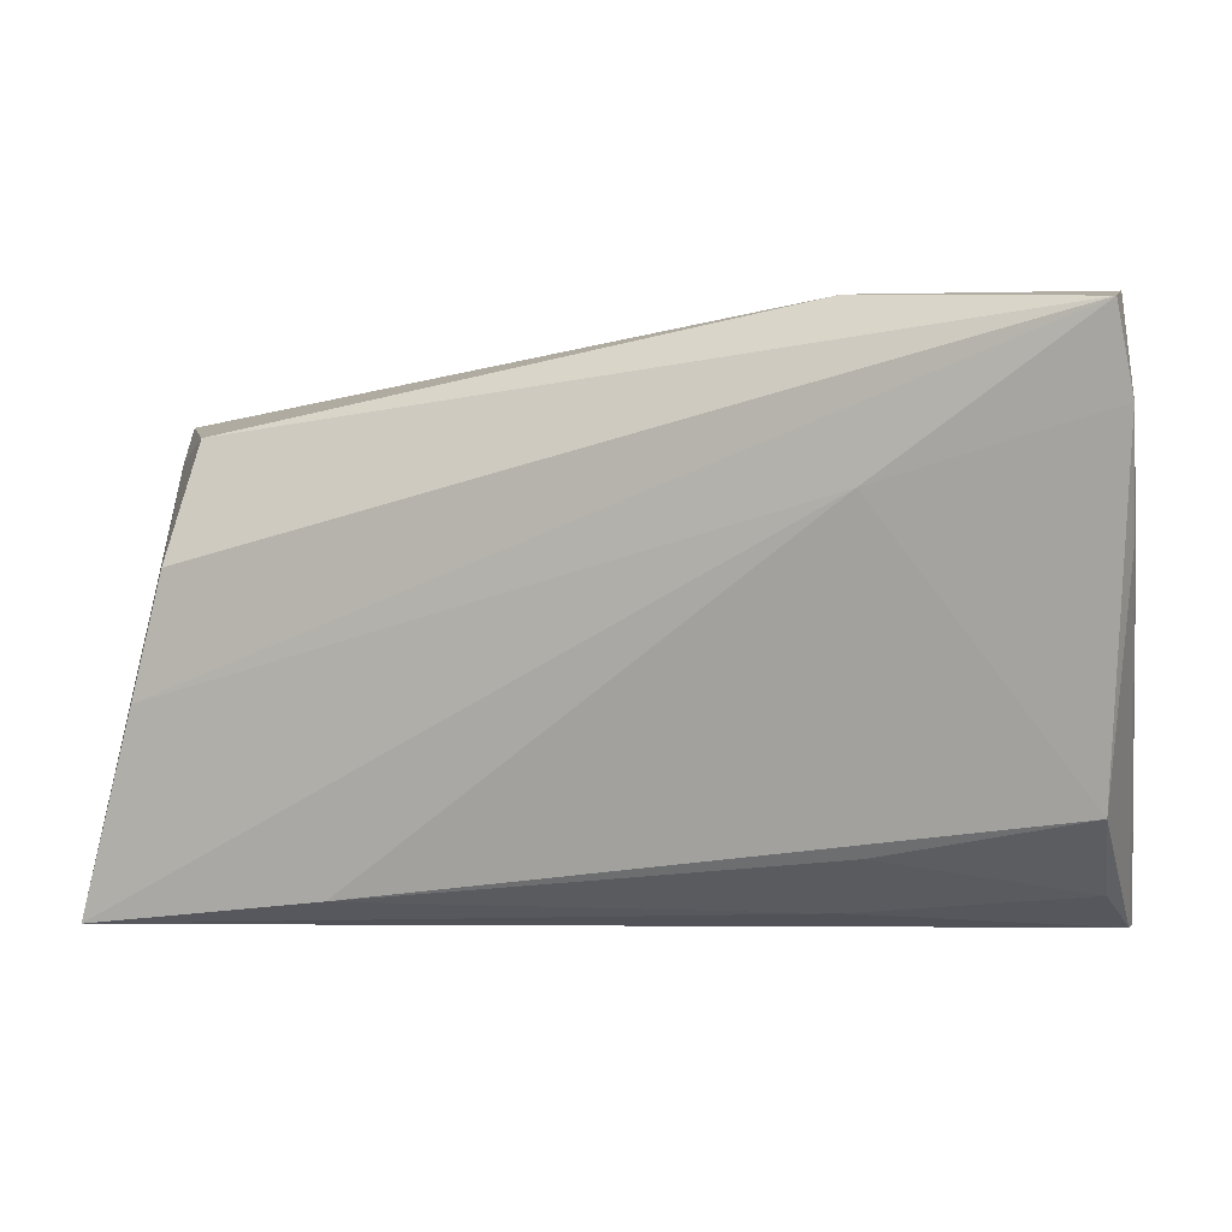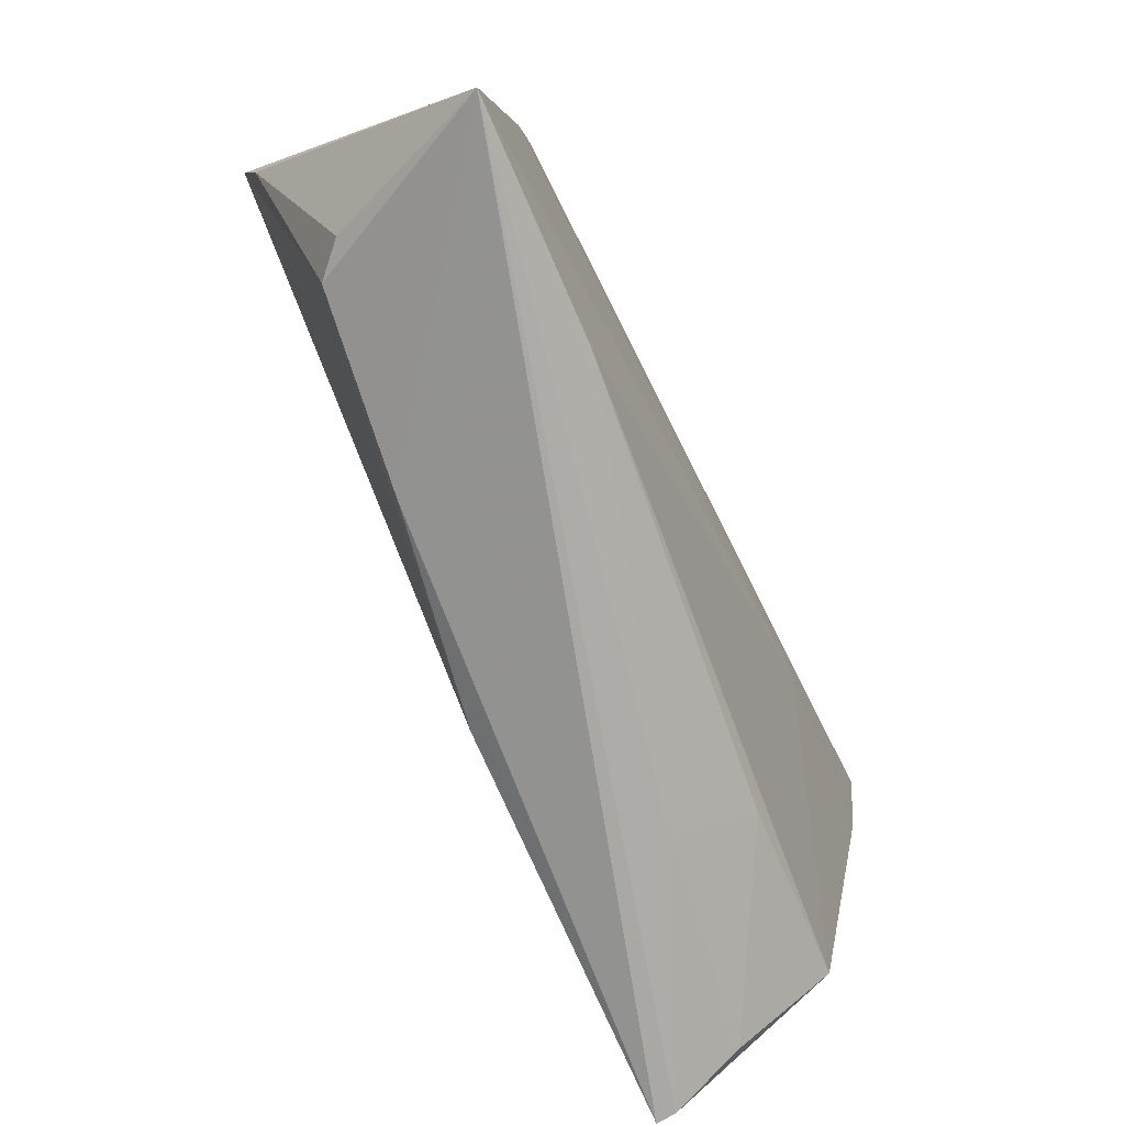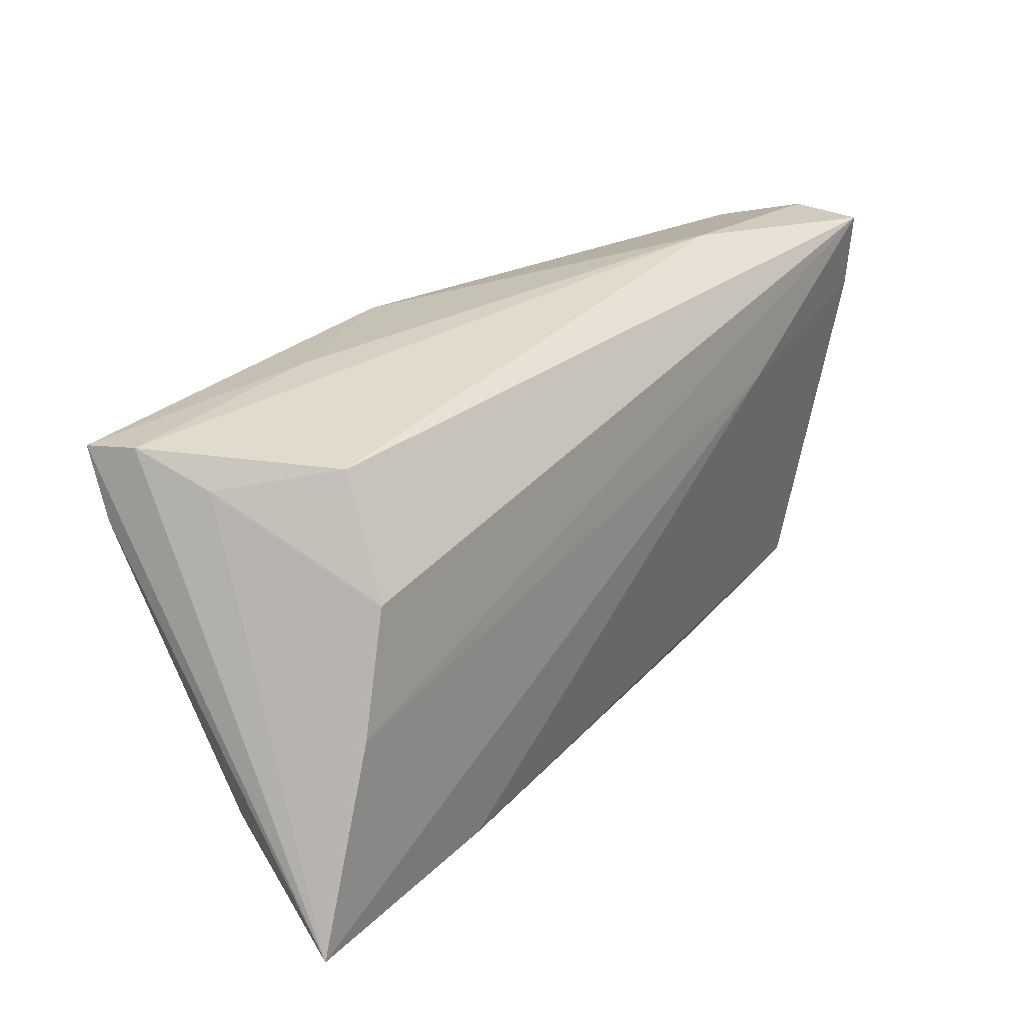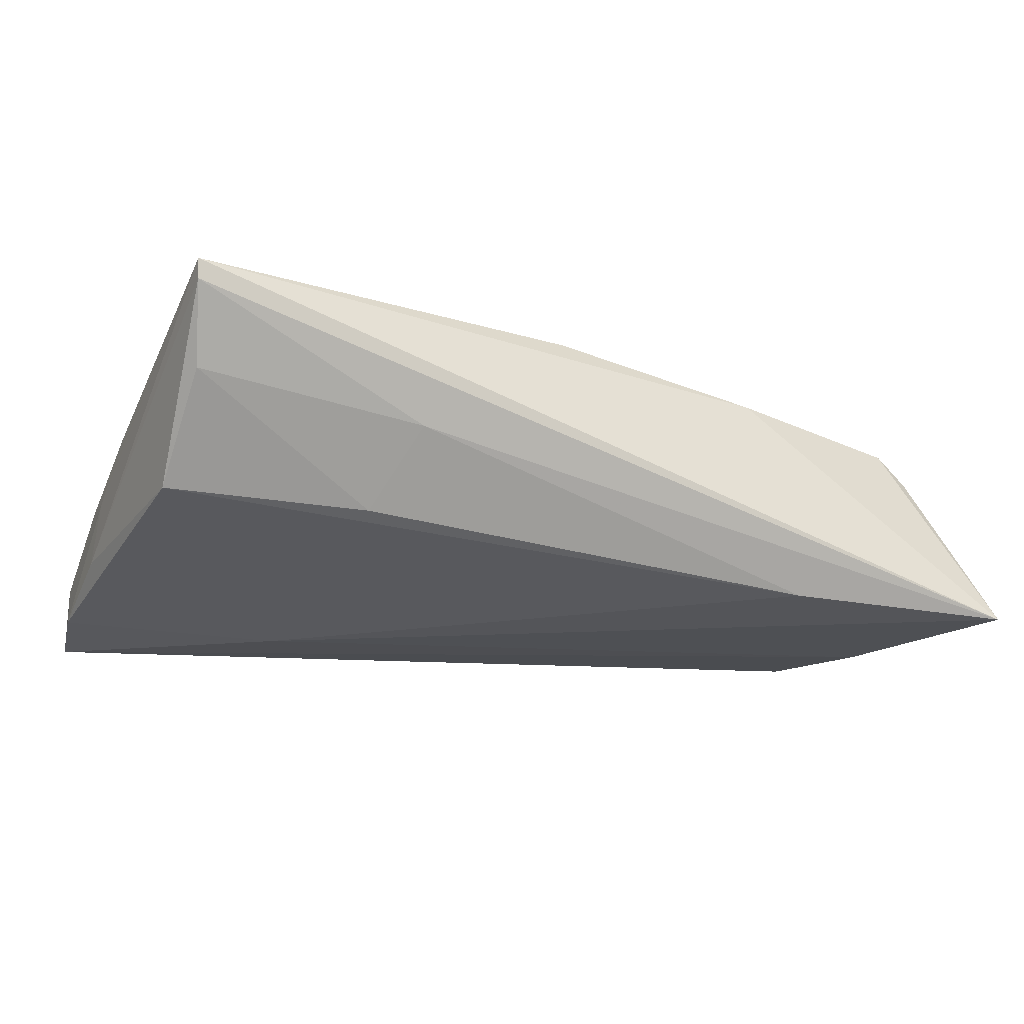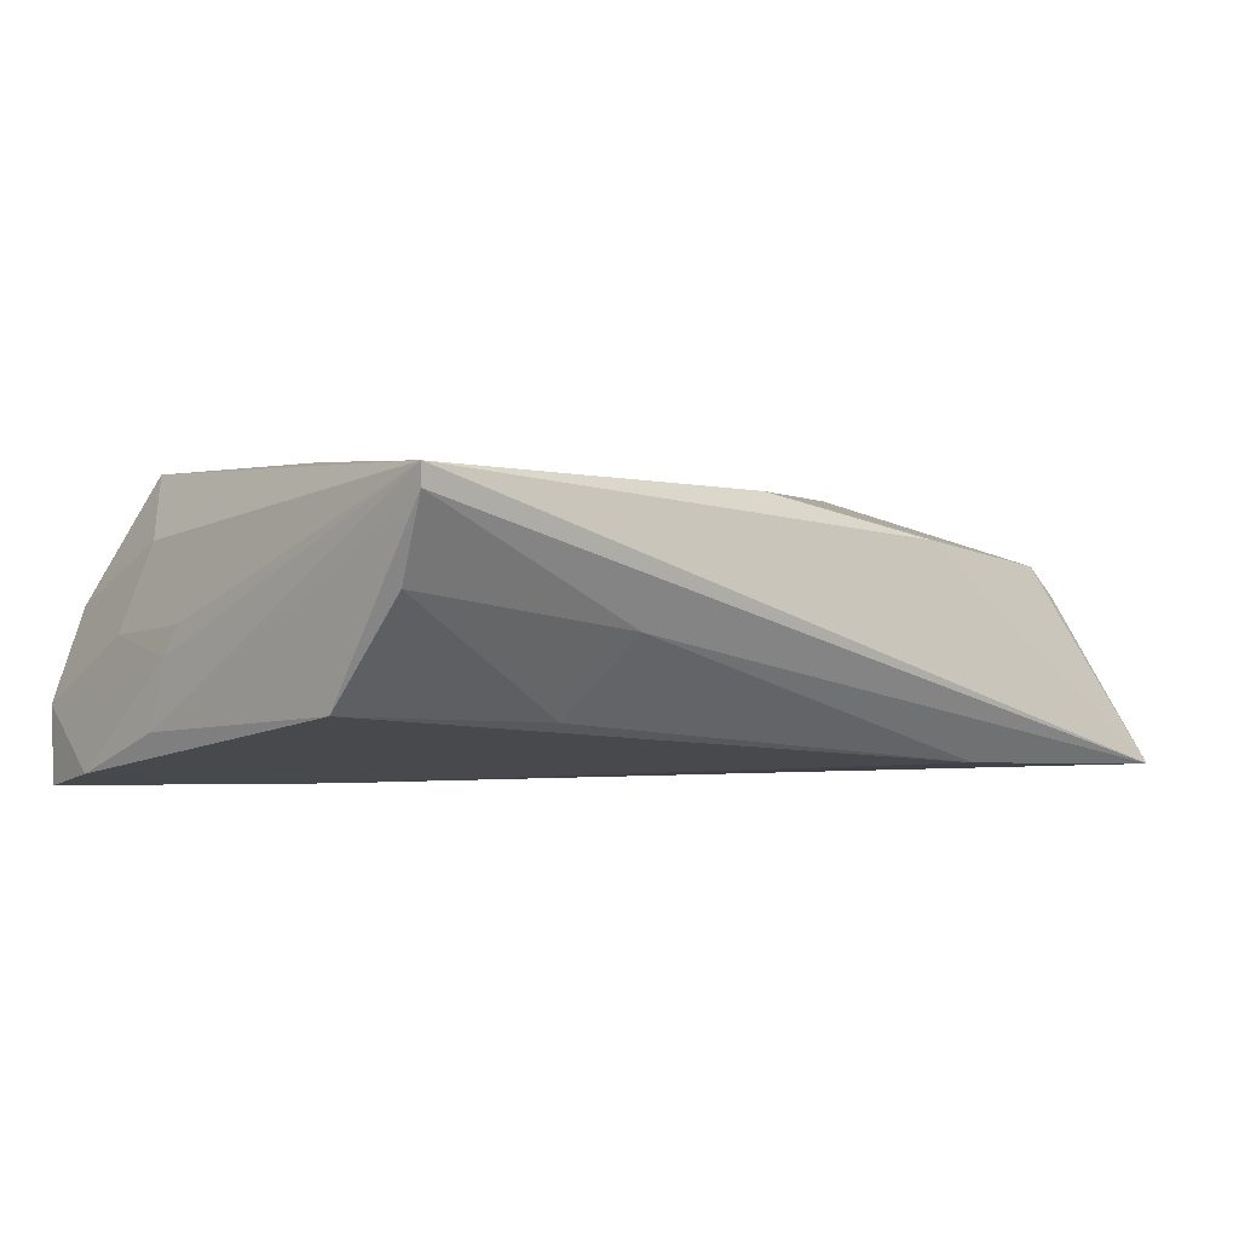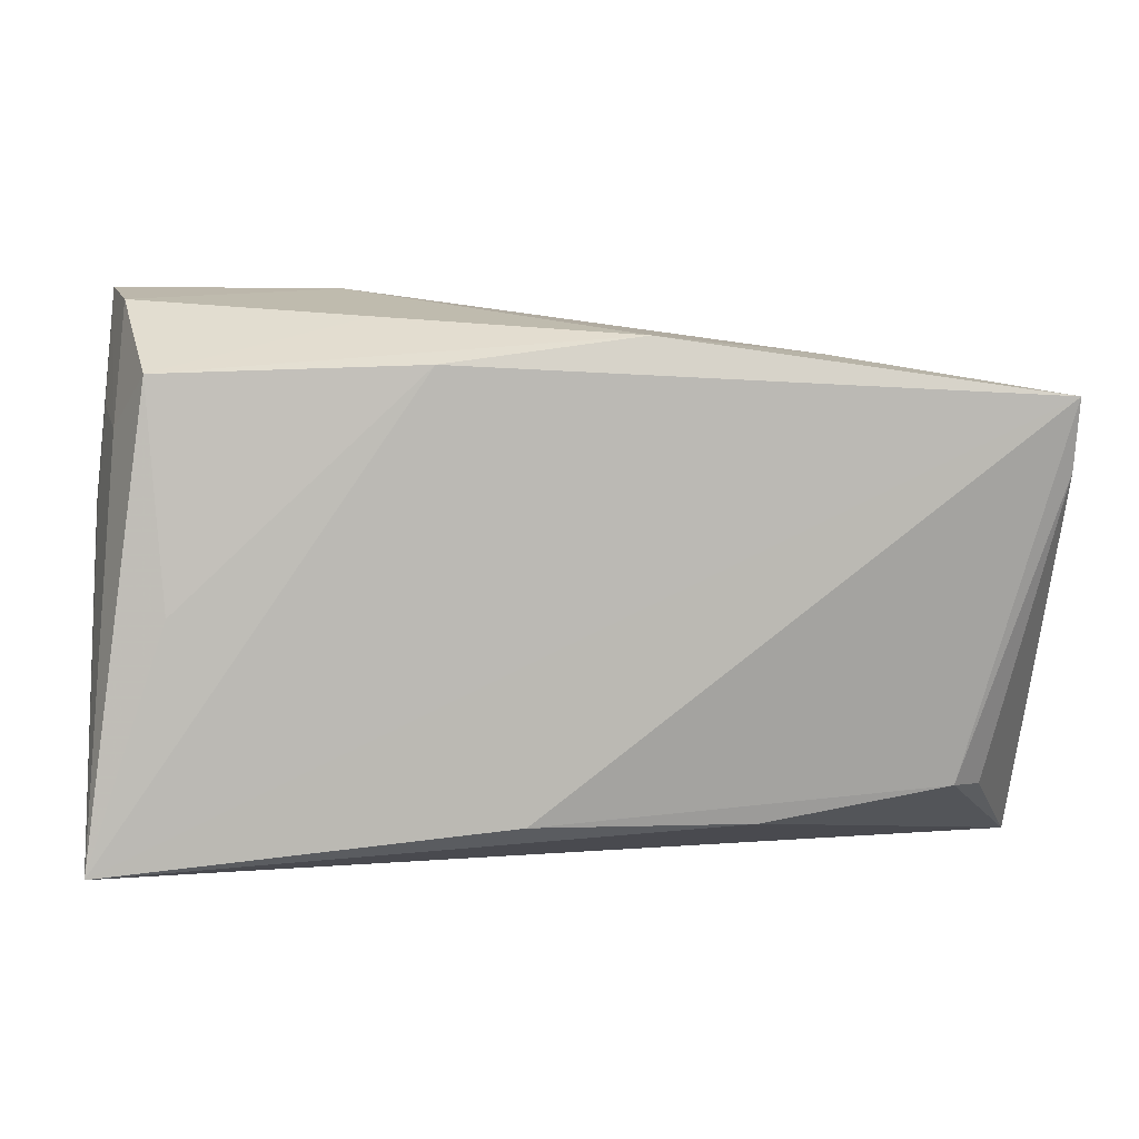
<metadata>
{"format":"obj","ext":"obj","renderer":"f3d","projection":"perspective","resolution":1024,"background":"white","views":[{"elev":4.3,"azim":-163.4,"up":"+Y"},{"elev":-73.7,"azim":115.6,"up":"+Y"},{"elev":19.2,"azim":128.1,"up":"+Y"},{"elev":-17.1,"azim":-23.8,"up":"+Z"},{"elev":0.3,"azim":-42.3,"up":"+Z"},{"elev":2.4,"azim":-2.7,"up":"+Y"}]}
</metadata>
<code>
v 0.0519 0.01593 0.001607
v 0.04386 0.0187 -0.01028
v -0.04959 0.01878 -0.0008761
v -0.002995 -0.02687 0.01357
v 0.04821 -0.02376 0.003155
v 0.02255 -0.02725 0.009152
v -0.04903 -0.01736 -0.007839
v -0.01947 0.02795 0.008978
v -0.02641 0.01417 -0.01682
v -0.04721 0.01587 0.00866
v 0.01004 0.02554 0.0162
v 0.04899 -0.008548 -0.01682
v -0.04812 -0.02691 0.003527
v -0.02589 -0.02217 -0.00905
v -0.04689 0.03023 0.002079
v 0.0299 0.02398 0.008758
v 0.04556 0.00551 -0.01633
v 0.04464 -0.02351 0.006632
v 0.0559 0.01922 0.01599
v -0.04978 -0.0319 0.0144
v -0.04964 0.03247 -0.008286
v -0.0504 0.00611 0.0002822
v -0.043 0.02141 0.01572
v -0.04965 -0.03171 0.01207
v -0.04085 -0.00421 0.0159
v -0.02193 -0.02941 -0.0004113
v -0.05153 0.02206 -0.01502
v 0.05464 0.0198 0.009799
v -0.01256 0.02233 0.01801
v 0.0555 -0.0319 -0.01616
v -0.04995 0.03154 -0.01682
v -0.02342 0.03246 -0.009755
v -0.05092 0.007863 -0.002976
v -0.0514 0.009482 -0.01029
v 0.05574 0.01114 0.01341
v 0.02831 -0.02826 -0.015
f 27 7 34
f 11 23 29
f 30 36 9
f 9 7 27
f 9 36 7
f 16 32 11
f 20 34 24
f 24 34 7
f 7 13 24
f 30 20 24
f 6 20 30
f 6 4 20
f 30 18 6
f 18 4 6
f 5 18 30
f 27 34 33
f 33 34 20
f 33 21 27
f 3 21 33
f 20 23 10
f 10 21 3
f 25 23 20
f 20 29 25
f 25 29 23
f 12 17 30
f 30 9 12
f 30 17 1
f 1 17 2
f 8 23 11
f 7 36 14
f 14 13 7
f 19 4 18
f 20 4 19
f 19 29 20
f 11 29 19
f 19 16 11
f 22 33 20
f 3 33 22
f 20 10 22
f 22 10 3
f 15 10 23
f 21 10 15
f 23 8 15
f 32 21 15
f 11 32 15
f 15 8 11
f 31 21 32
f 31 32 2
f 27 21 31
f 2 17 31
f 31 9 27
f 17 12 31
f 31 12 9
f 26 14 36
f 13 14 26
f 26 24 13
f 26 36 30
f 30 24 26
f 18 5 35
f 35 19 18
f 35 5 30
f 30 19 35
f 30 1 28
f 28 19 30
f 28 1 2
f 16 19 28
f 2 32 28
f 32 16 28

</code>
